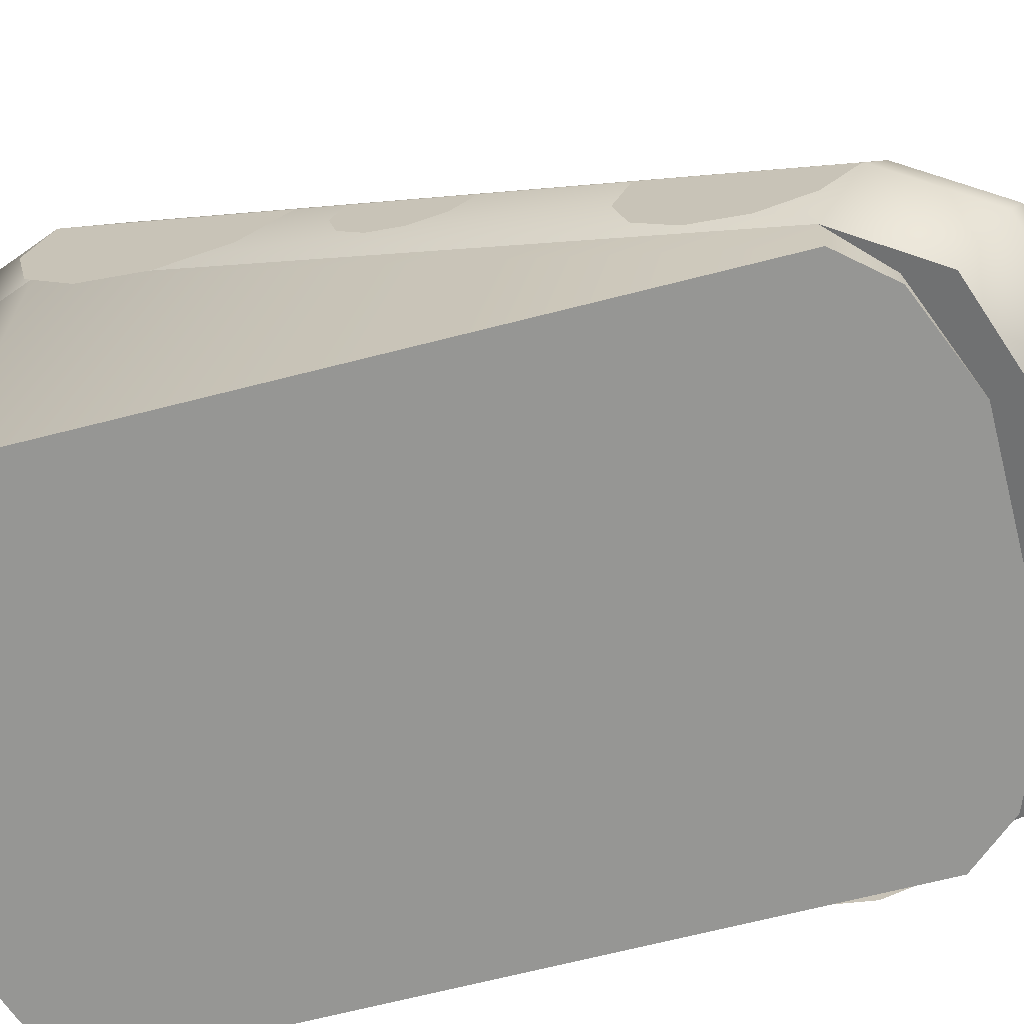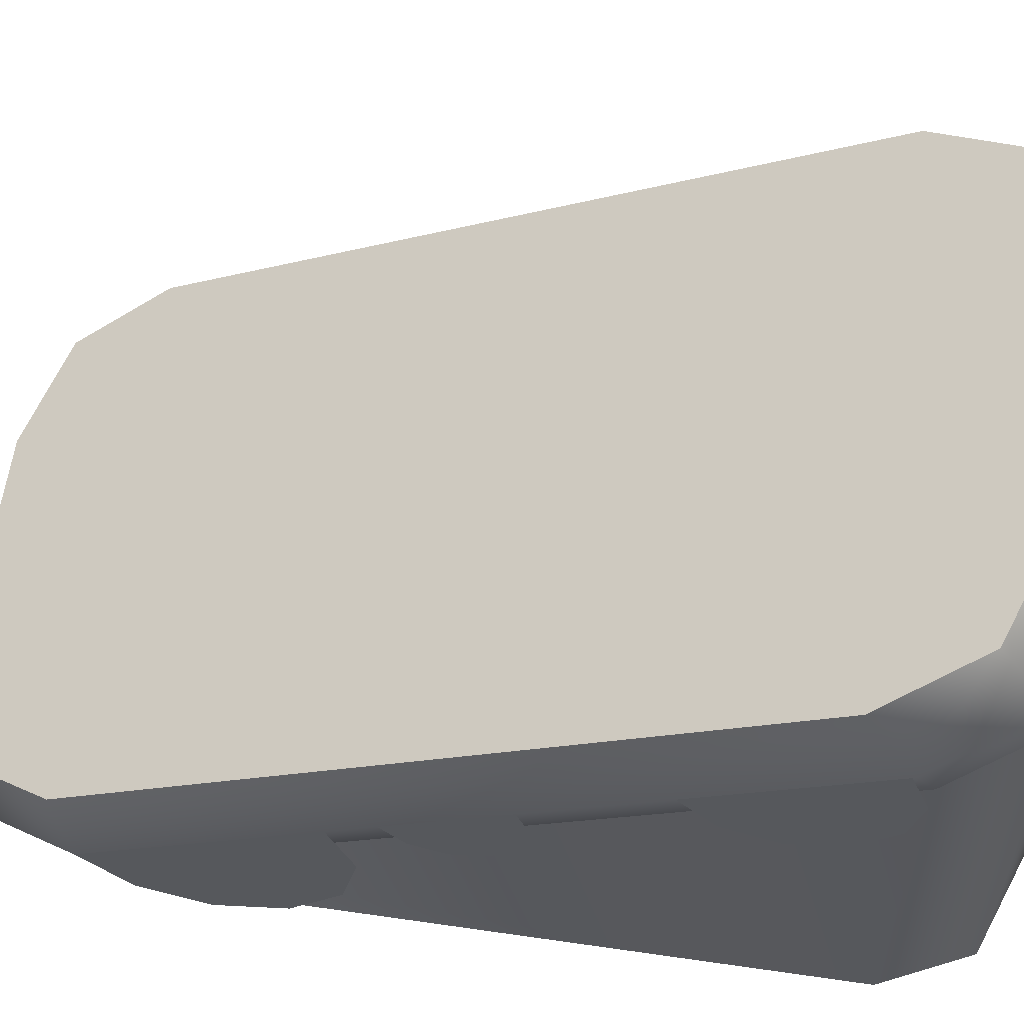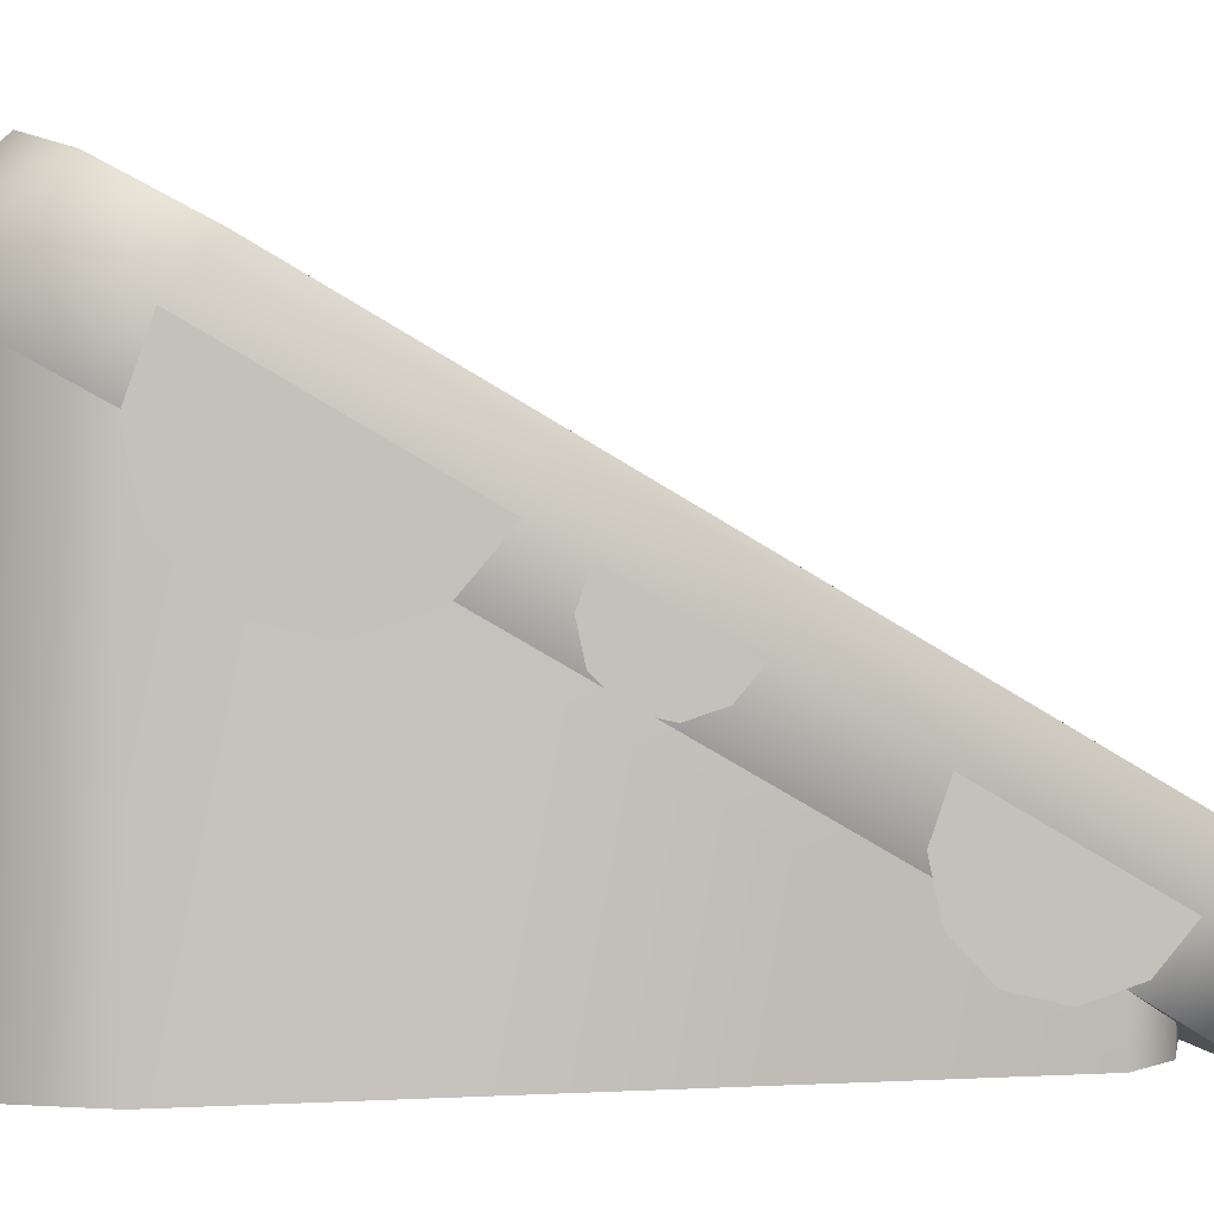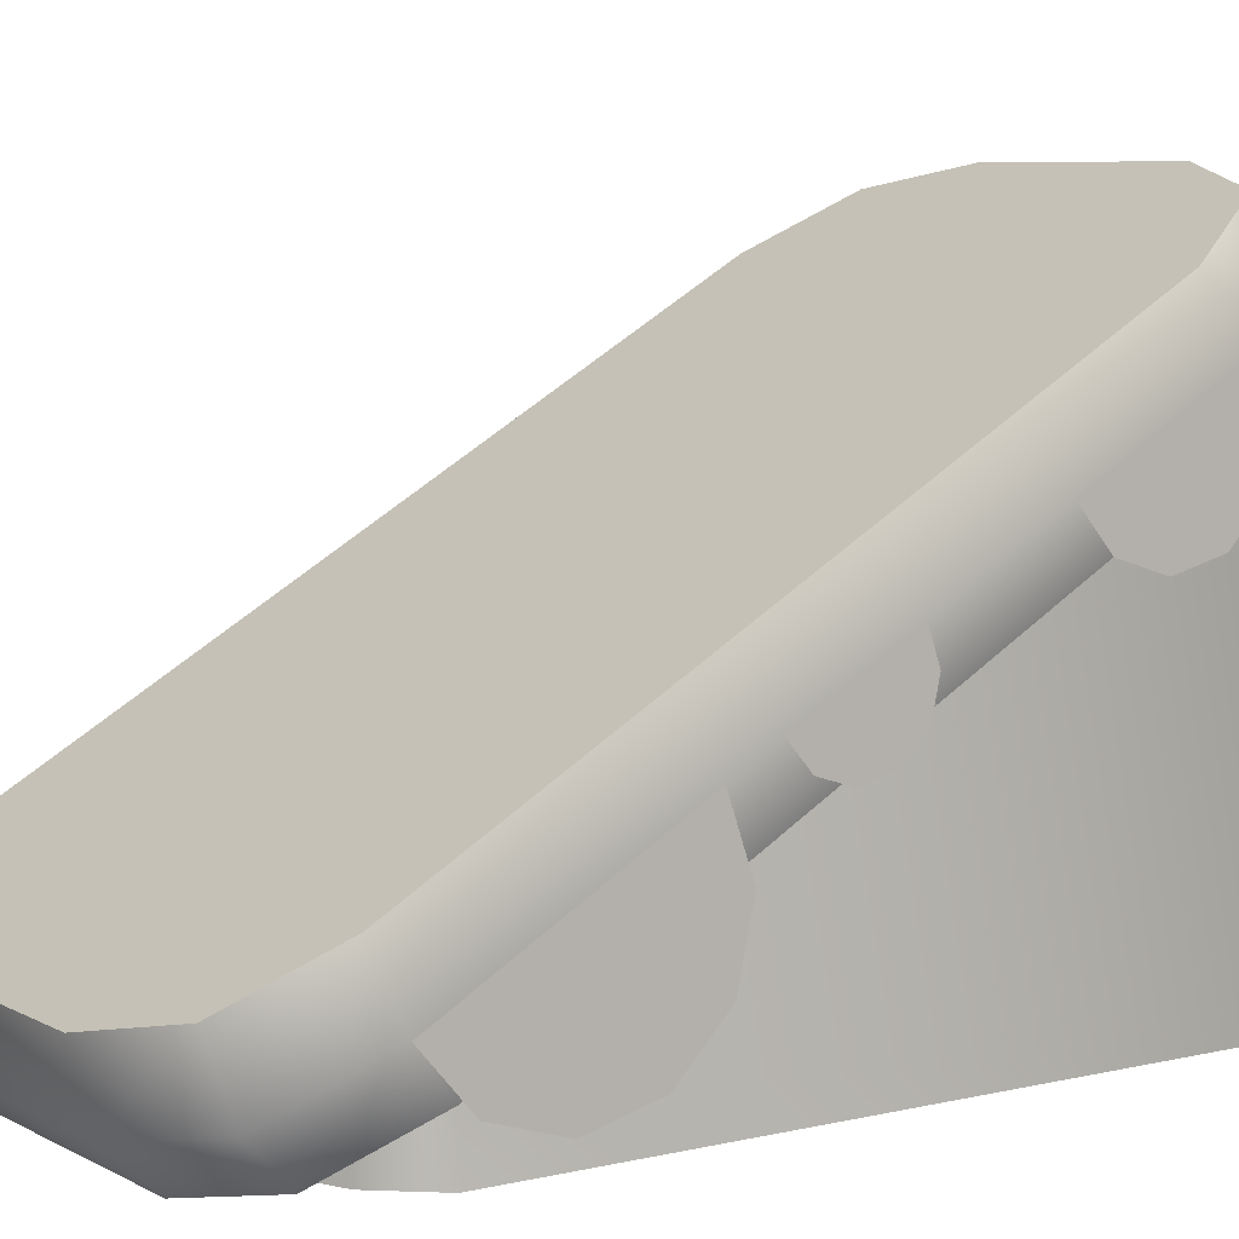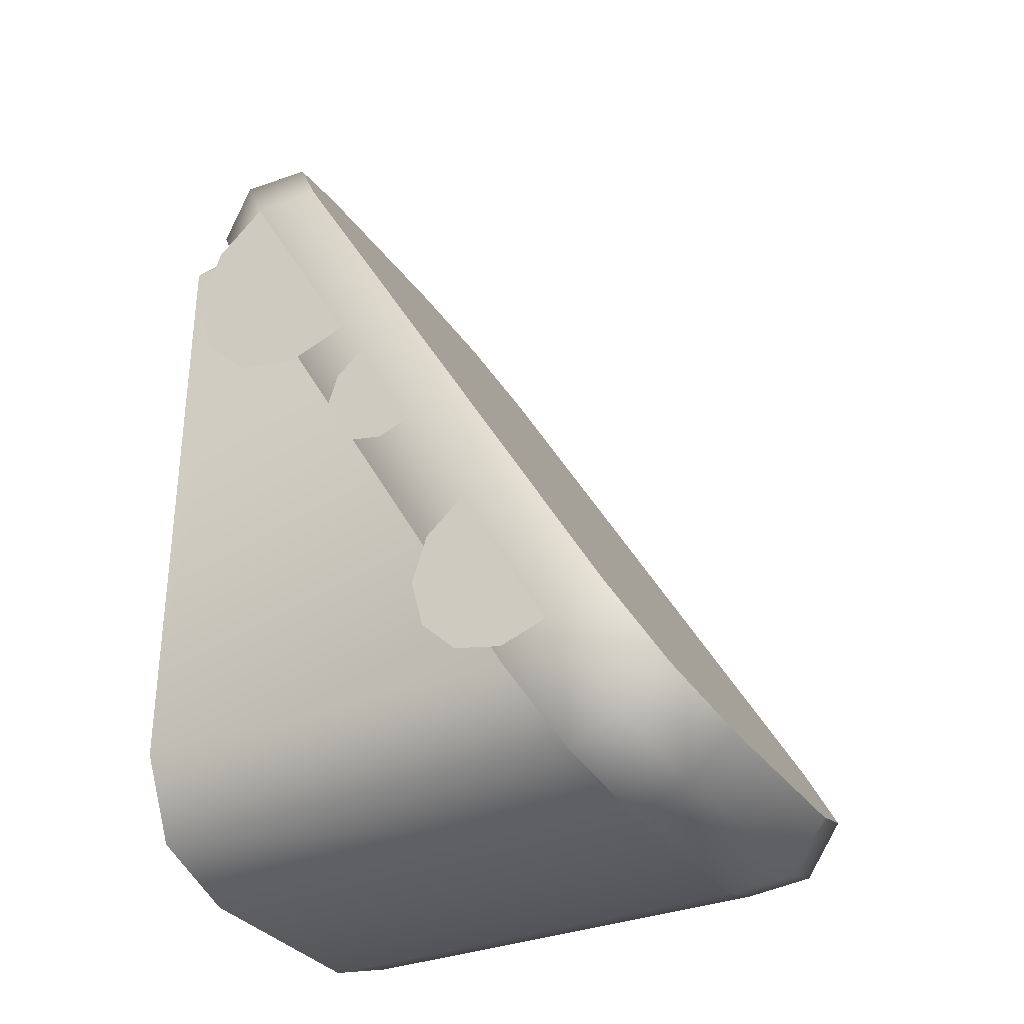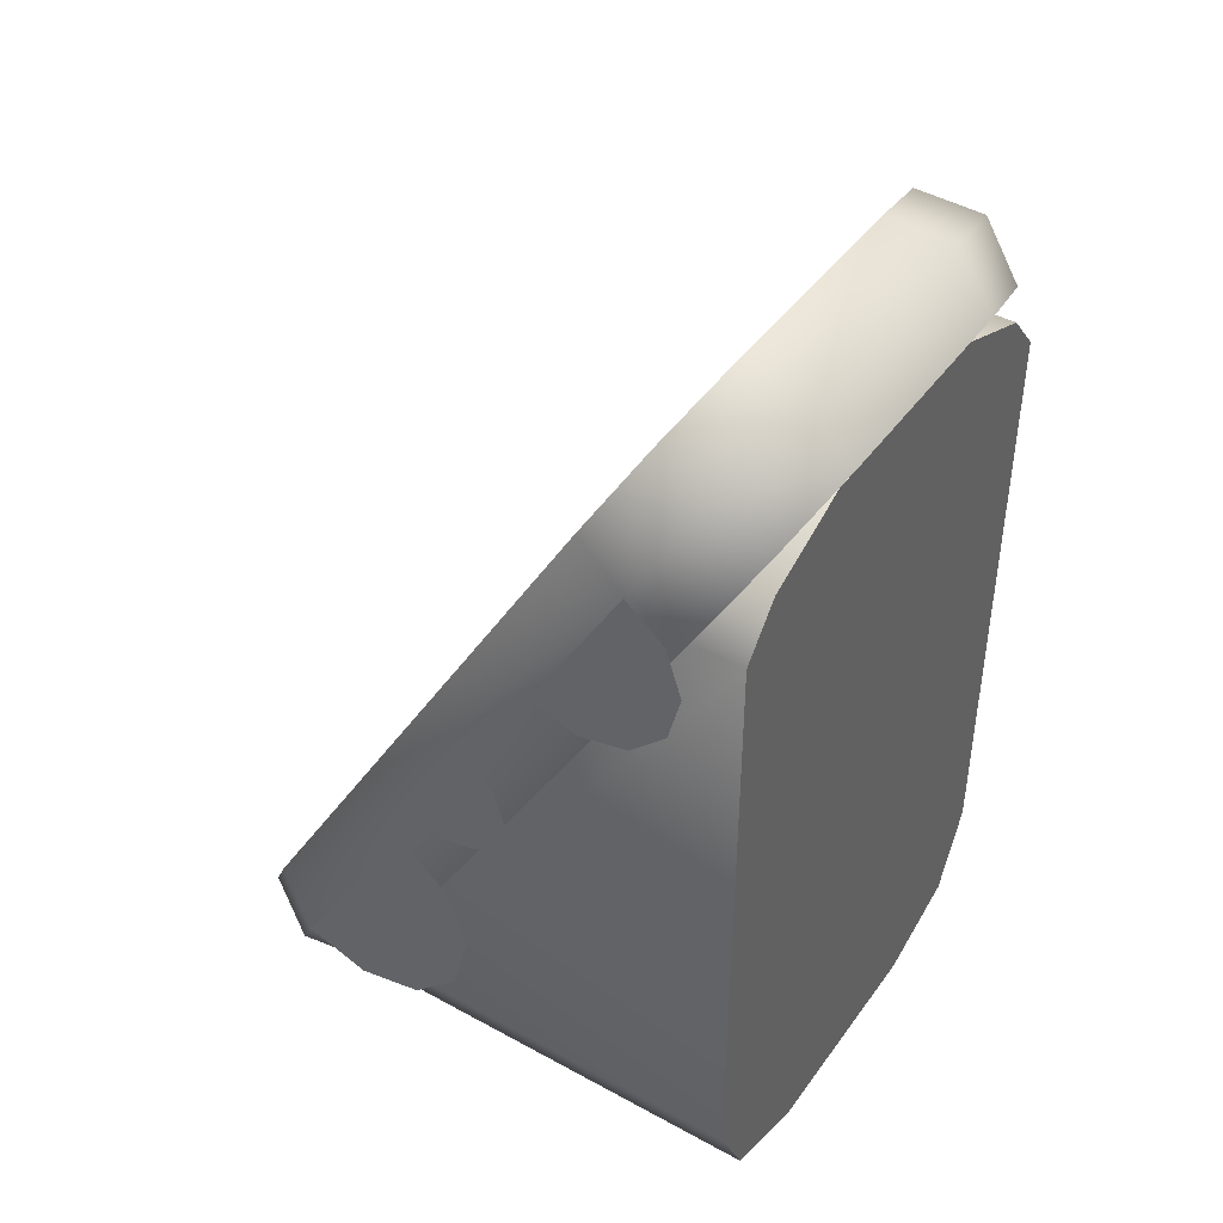
<metadata>
{"format":"obj","ext":"obj","renderer":"f3d","projection":"perspective","resolution":1024,"background":"white","views":[{"elev":-67.7,"azim":-75.6,"up":"+Y"},{"elev":61.3,"azim":98.4,"up":"+Y"},{"elev":2.0,"azim":-102.0,"up":"+Y"},{"elev":7.0,"azim":55.6,"up":"+Y"},{"elev":-32.3,"azim":119.1,"up":"+Z"},{"elev":43.3,"azim":-57.0,"up":"+Z"}]}
</metadata>
<code>
g block-snow-overhang-large-slope-steep-narrow
v 0.5 0.3739 0.6915 1 1 1
v 0.4198 0.2771 0.8591 1 1 1
v 0.5 1.1 -0.5665 1 1 1
v 0.4198 1.197 -0.7341 1 1 1
v 0.2263 0.237 0.9285 1 1 1
v 0.2263 1.237 -0.8035 1 1 1
v -0.2263 0.237 0.9285 1 1 1
v -0.2263 1.237 -0.8035 1 1 1
v -0.4198 0.2771 0.8591 1 1 1
v -0.4198 1.197 -0.7341 1 1 1
v -0.5 0.3739 0.6915 1 1 1
v -0.5 1.1 -0.5665 1 1 1
v 0.5411 1.006 -0.6527 1 1 1
v 0.5 0.8837 -0.6915 1 1 1
v 0.5411 0.252 0.6527 1 1 1
v 0.5 0.1574 0.5665 1 1 1
v 0.2263 1.021 -0.9285 1 1 1
v 0.2536 1.149 -0.9016 1 1 1
v -0.2263 1.021 -0.9285 1 1 1
v -0.2536 1.149 -0.9016 1 1 1
v -0.4569 1.107 -0.8287 1 1 1
v -0.5411 1.006 -0.6527 1 1 1
v -0.4198 0.9804 -0.8591 1 1 1
v -0.5 0.8837 -0.6915 1 1 1
v 0.4198 0.06062 0.7341 1 1 1
v 0.2263 0.02053 0.8035 1 1 1
v 0.4569 0.1503 0.8287 1 1 1
v 0.2536 0.1083 0.9016 1 1 1
v 0.4198 0.9804 -0.8591 1 1 1
v 0.4569 1.107 -0.8287 1 1 1
v -0.5411 0.252 0.6527 1 1 1
v -0.5 0.1574 0.5665 1 1 1
v -0.4198 0.06062 0.7341 1 1 1
v -0.4569 0.1503 0.8287 1 1 1
v -0.2263 0.02053 0.8035 1 1 1
v -0.2536 0.1083 0.9016 1 1 1
v 0.5411 0.1394 0.2983 1 1 1
v 0.5411 0.1058 0.4318 1 1 1
v 0.5411 0.2382 0.2024 1 1 1
v 0.5411 0.3727 0.1729 1 1 1
v 0.5411 0.1475 0.563 1 1 1
v 0.5411 0.5026 0.2186 1 1 1
v 0.5411 0.252 0.6527 1 1 1
v 0.5411 0.4963 -0.0452 1 1 1
v 0.5411 0.4795 0.02157 1 1 1
v 0.5411 0.5457 -0.09312 1 1 1
v 0.5411 0.6129 -0.1079 1 1 1
v 0.5411 0.5003 0.08718 1 1 1
v 0.5411 0.6779 -0.08503 1 1 1
v 0.5411 0.5526 0.132 1 1 1
v 0.5411 0.7302 -0.5877 1 1 1
v 0.5411 0.705 -0.4875 1 1 1
v 0.5411 0.8043 -0.6596 1 1 1
v 0.5411 0.9052 -0.6817 1 1 1
v 0.5411 0.7362 -0.3891 1 1 1
v 0.5411 1.003 -0.6474 1 1 1
v 0.5411 0.8146 -0.3219 1 1 1
v -0.5411 0.5234 -0.09216 1 1 1
v -0.5411 0.5728 -0.1401 1 1 1
v -0.5411 0.5066 -0.0254 1 1 1
v -0.5411 0.5274 0.04021 1 1 1
v -0.5411 0.6401 -0.1548 1 1 1
v -0.5411 0.5797 0.08503 1 1 1
v -0.5411 0.705 -0.132 1 1 1
v -0.5411 0.6424 -0.573 1 1 1
v -0.5411 0.7412 -0.6688 1 1 1
v -0.5411 0.6088 -0.4395 1 1 1
v -0.5411 0.6505 -0.3082 1 1 1
v -0.5411 0.8757 -0.6983 1 1 1
v -0.5411 0.755 -0.2186 1 1 1
v -0.5411 1.006 -0.6527 1 1 1
v -0.5411 0.1705 0.3816 1 1 1
v -0.5411 0.2447 0.3097 1 1 1
v -0.5411 0.1453 0.4818 1 1 1
v -0.5411 0.1766 0.5802 1 1 1
v -0.5411 0.3455 0.2876 1 1 1
v -0.5411 0.255 0.6474 1 1 1
v -0.5411 0.4429 0.3219 1 1 1
v -0.2263 0.05378 -0.9285 1 1 1
v 0.2263 0.05378 -0.9285 1 1 1
v -0.4198 0.05378 -0.8591 1 1 1
v -0.4198 0.9804 -0.8591 1 1 1
v -0.5 0.05378 -0.6915 1 1 1
v 0.4198 0.9804 -0.8591 1 1 1
v 0.4198 0.05378 -0.8591 1 1 1
v 0.5 0.05378 -0.6915 1 1 1
v 0.5 0.1574 0.5665 1 1 1
v 0.5 0.05378 0.5665 1 1 1
v -0.5 0.05378 0.5665 1 1 1
v -0.5 0.1574 0.5665 1 1 1
v -0.2263 0.05378 0.7402 1 1 1
v -0.2263 0.1574 0.7402 1 1 1
v 0.2263 0.05378 0.7402 1 1 1
v 0.2263 0.1574 0.7402 1 1 1
v -0.4198 0.05378 0.66 1 1 1
v -0.4198 0.1574 0.66 1 1 1
v 0.4198 0.05378 0.66 1 1 1
v 0.4198 0.1574 0.66 1 1 1
f 3 2 1
f 2 3 4
f 2 4 5
f 5 4 6
f 5 6 7
f 7 6 8
f 7 8 9
f 9 8 10
f 9 10 11
f 11 10 12
f 15 14 13
f 14 15 16
f 19 18 17
f 18 19 20
f 23 22 21
f 22 23 24
f 27 26 25
f 26 27 28
f 18 29 17
f 29 18 30
f 24 31 22
f 31 24 32
f 35 34 33
f 34 35 36
f 28 35 26
f 35 28 36
f 23 20 19
f 20 23 21
f 33 31 32
f 31 33 34
f 13 29 30
f 29 13 14
f 15 25 16
f 25 15 27
f 31 12 22
f 12 31 11
f 31 9 11
f 9 31 34
f 7 34 36
f 34 7 9
f 28 7 36
f 7 28 5
f 3 15 13
f 15 3 1
f 6 30 18
f 30 6 4
f 20 6 18
f 6 20 8
f 4 13 30
f 13 4 3
f 10 20 21
f 20 10 8
f 22 10 21
f 10 22 12
f 2 28 27
f 28 2 5
f 2 15 1
f 15 2 27
f 25 14 16
f 14 25 29
f 29 25 26
f 29 26 17
f 17 26 35
f 17 35 19
f 19 35 33
f 19 33 23
f 23 33 32
f 23 32 24
f 39 38 37
f 38 39 40
f 38 40 41
f 41 40 42
f 41 42 43
f 46 45 44
f 45 46 47
f 45 47 48
f 48 47 49
f 48 49 50
f 53 52 51
f 52 53 54
f 52 54 55
f 55 54 56
f 55 56 57
f 60 59 58
f 59 60 61
f 59 61 62
f 62 61 63
f 62 63 64
f 67 66 65
f 66 67 68
f 66 68 69
f 69 68 70
f 69 70 71
f 74 73 72
f 73 74 75
f 73 75 76
f 76 75 77
f 76 77 78
f 19 80 79
f 80 19 17
f 83 82 81
f 82 83 24
f 14 85 84
f 85 14 86
f 82 79 81
f 79 82 19
f 17 85 80
f 85 17 84
f 87 86 14
f 86 87 88
f 89 24 83
f 24 89 90
f 93 92 91
f 92 93 94
f 95 90 89
f 90 95 96
f 98 93 97
f 93 98 94
f 92 95 91
f 95 92 96
f 98 88 87
f 88 98 97
f 97 86 88
f 86 97 85
f 85 97 93
f 85 93 80
f 80 93 91
f 80 91 79
f 79 91 95
f 79 95 81
f 81 95 89
f 81 89 83
g block-snow-overhang-large-slope-steep-narrow
f 3 2 1
f 2 3 4
f 2 4 5
f 5 4 6
f 5 6 7
f 7 6 8
f 7 8 9
f 9 8 10
f 9 10 11
f 11 10 12
f 15 14 13
f 14 15 16
f 19 18 17
f 18 19 20
f 23 22 21
f 22 23 24
f 27 26 25
f 26 27 28
f 18 29 17
f 29 18 30
f 24 31 22
f 31 24 32
f 35 34 33
f 34 35 36
f 28 35 26
f 35 28 36
f 23 20 19
f 20 23 21
f 33 31 32
f 31 33 34
f 13 29 30
f 29 13 14
f 15 25 16
f 25 15 27
f 31 12 22
f 12 31 11
f 31 9 11
f 9 31 34
f 7 34 36
f 34 7 9
f 28 7 36
f 7 28 5
f 3 15 13
f 15 3 1
f 6 30 18
f 30 6 4
f 20 6 18
f 6 20 8
f 4 13 30
f 13 4 3
f 10 20 21
f 20 10 8
f 22 10 21
f 10 22 12
f 2 28 27
f 28 2 5
f 2 15 1
f 15 2 27
f 25 14 16
f 14 25 29
f 29 25 26
f 29 26 17
f 17 26 35
f 17 35 19
f 19 35 33
f 19 33 23
f 23 33 32
f 23 32 24
f 39 38 37
f 38 39 40
f 38 40 41
f 41 40 42
f 41 42 43
f 46 45 44
f 45 46 47
f 45 47 48
f 48 47 49
f 48 49 50
f 53 52 51
f 52 53 54
f 52 54 55
f 55 54 56
f 55 56 57
f 60 59 58
f 59 60 61
f 59 61 62
f 62 61 63
f 62 63 64
f 67 66 65
f 66 67 68
f 66 68 69
f 69 68 70
f 69 70 71
f 74 73 72
f 73 74 75
f 73 75 76
f 76 75 77
f 76 77 78
f 19 80 79
f 80 19 17
f 83 82 81
f 82 83 24
f 14 85 84
f 85 14 86
f 82 79 81
f 79 82 19
f 17 85 80
f 85 17 84
f 87 86 14
f 86 87 88
f 89 24 83
f 24 89 90
f 93 92 91
f 92 93 94
f 95 90 89
f 90 95 96
f 98 93 97
f 93 98 94
f 92 95 91
f 95 92 96
f 98 88 87
f 88 98 97
f 97 86 88
f 86 97 85
f 85 97 93
f 85 93 80
f 80 93 91
f 80 91 79
f 79 91 95
f 79 95 81
f 81 95 89
f 81 89 83

</code>
